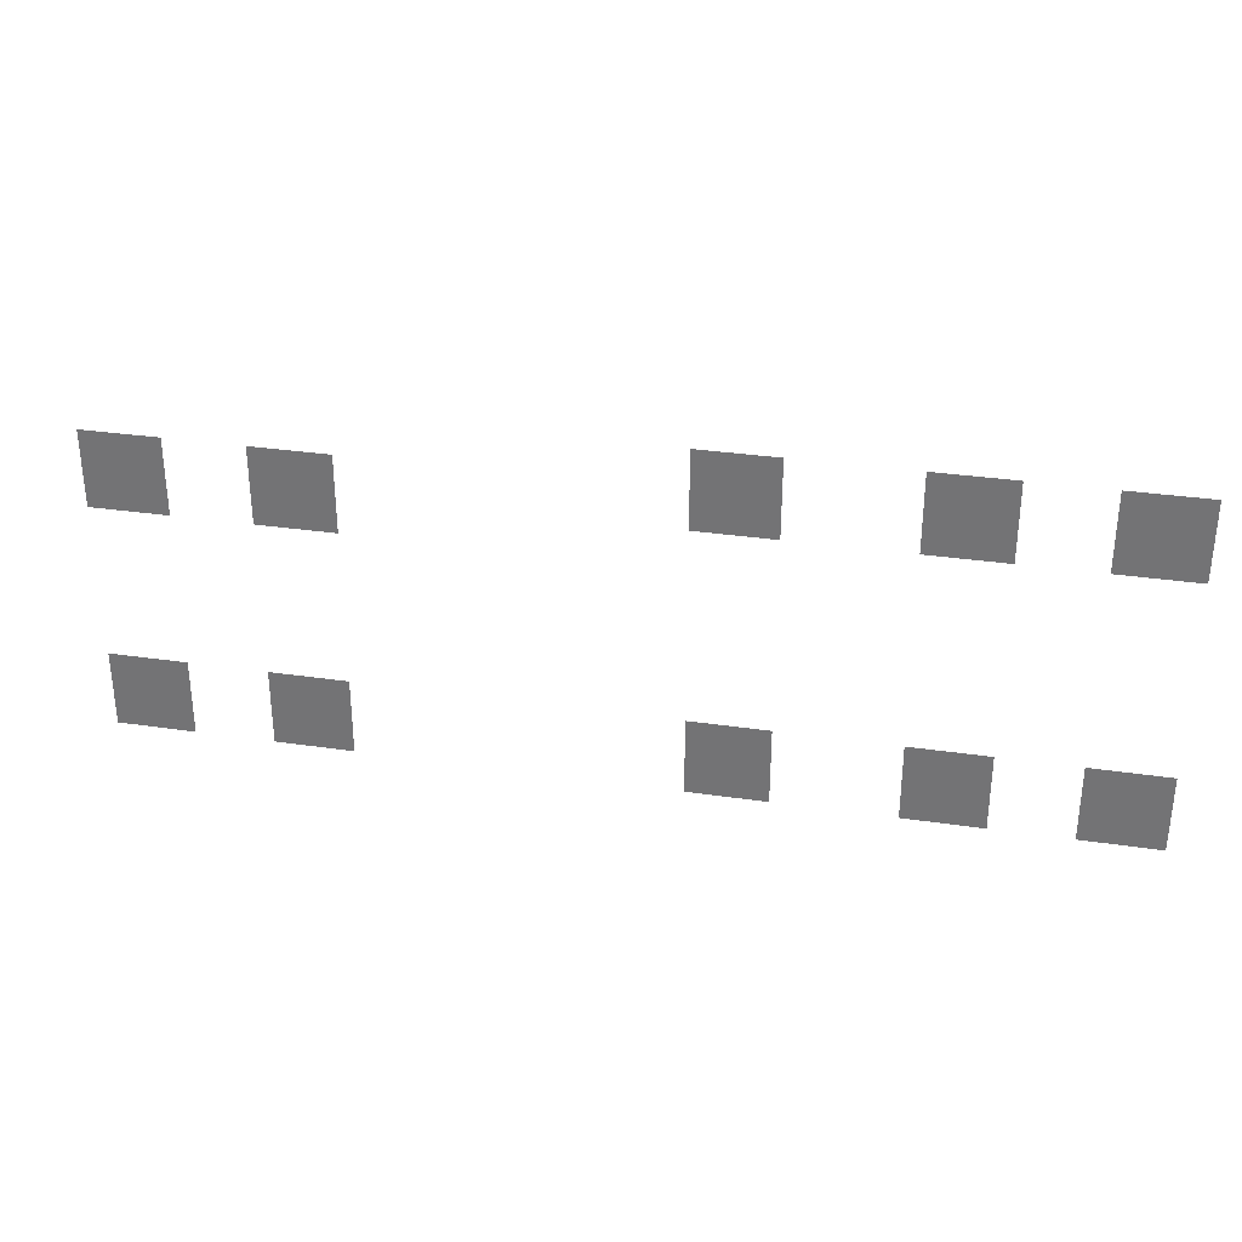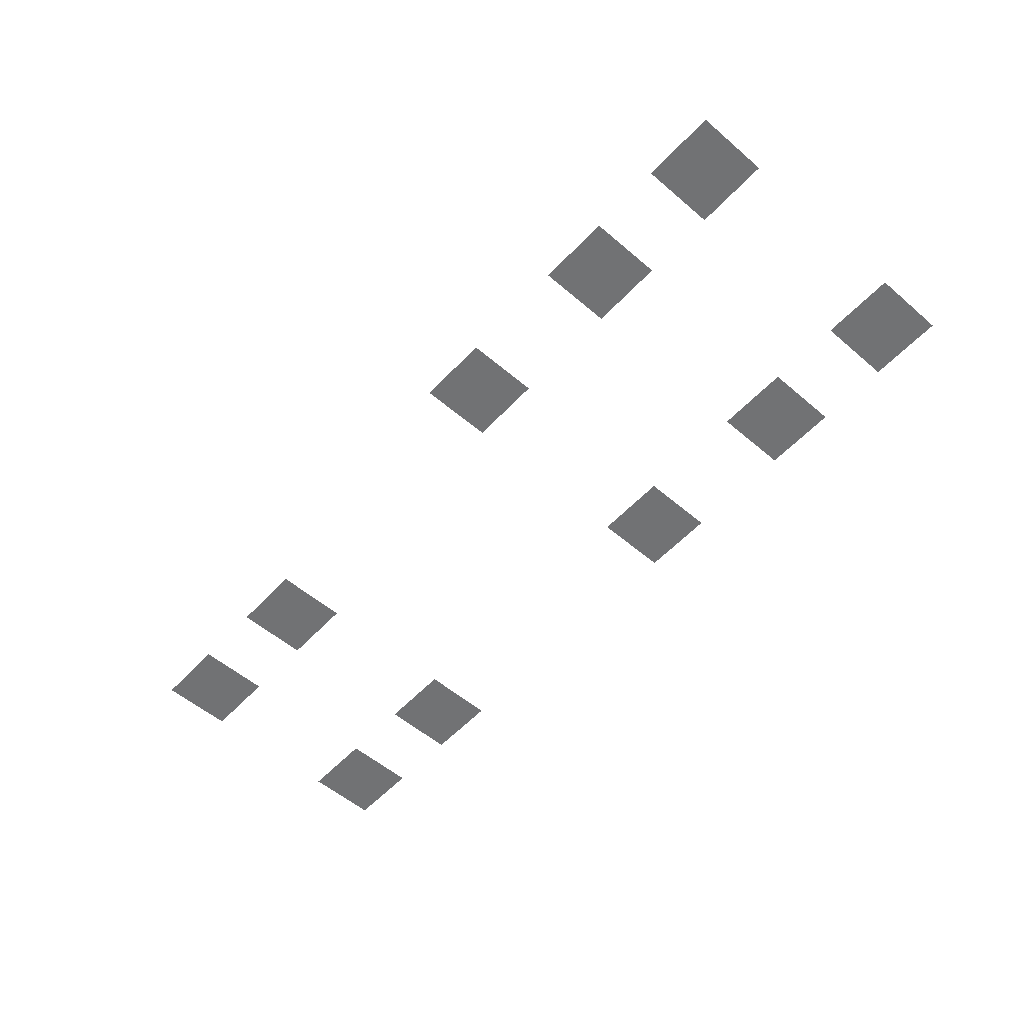
<metadata>
{"format":"obj","ext":"obj","renderer":"f3d","projection":"perspective","resolution":1024,"background":"white","views":[{"elev":32.1,"azim":-168.3,"up":"+Y"},{"elev":-55.4,"azim":-131.9,"up":"+Z"}]}
</metadata>
<code>
v -54 -42 0
v -56 -42 0
v -56 -40 0
v -54 -40 0
v -59 -42 0
v -61 -42 0
v -61 -40 0
v -59 -40 0
v -63 -42 0
v -65 -42 0
v -65 -40 0
v -63 -40 0
v -40 -43 0
v -42 -43 0
v -42 -41 0
v -40 -41 0
v -44 -43 0
v -46 -43 0
v -46 -41 0
v -44 -41 0
v -40 -49 0
v -42 -49 0
v -42 -47 0
v -40 -47 0
v -44 -49 0
v -46 -49 0
v -46 -47 0
v -44 -47 0
v -54 -49 0
v -56 -49 0
v -56 -47 0
v -54 -47 0
v -59 -49 0
v -61 -49 0
v -61 -47 0
v -59 -47 0
v -63 -49 0
v -65 -49 0
v -65 -47 0
v -63 -47 0
g SnowyB_mesh_0012
f 1 2 3 4
f 5 6 7 8
f 9 10 11 12
f 13 14 15 16
f 17 18 19 20
f 21 22 23 24
f 25 26 27 28
f 29 30 31 32
f 33 34 35 36
f 37 38 39 40

</code>
